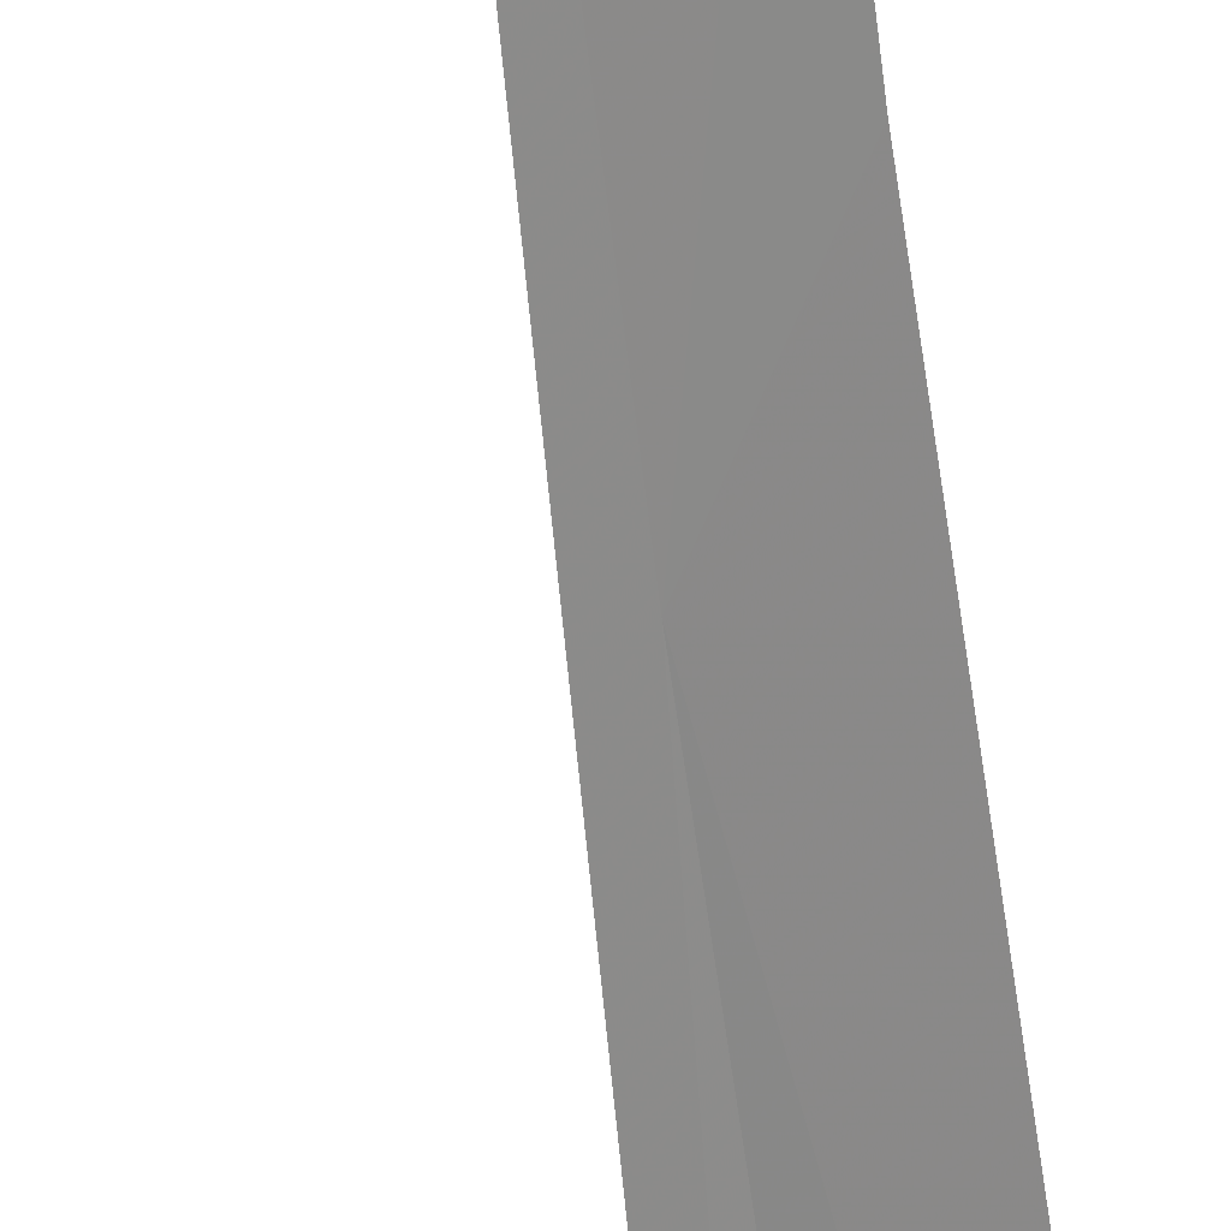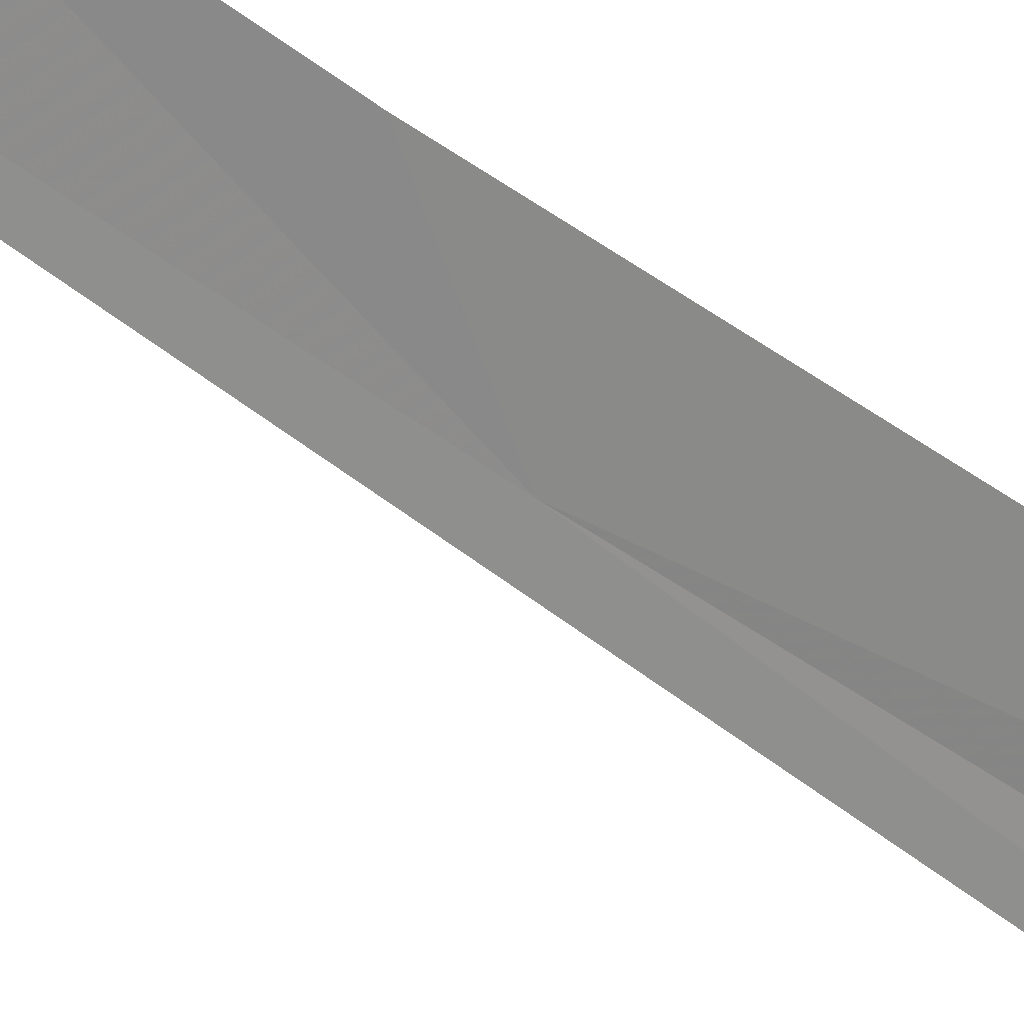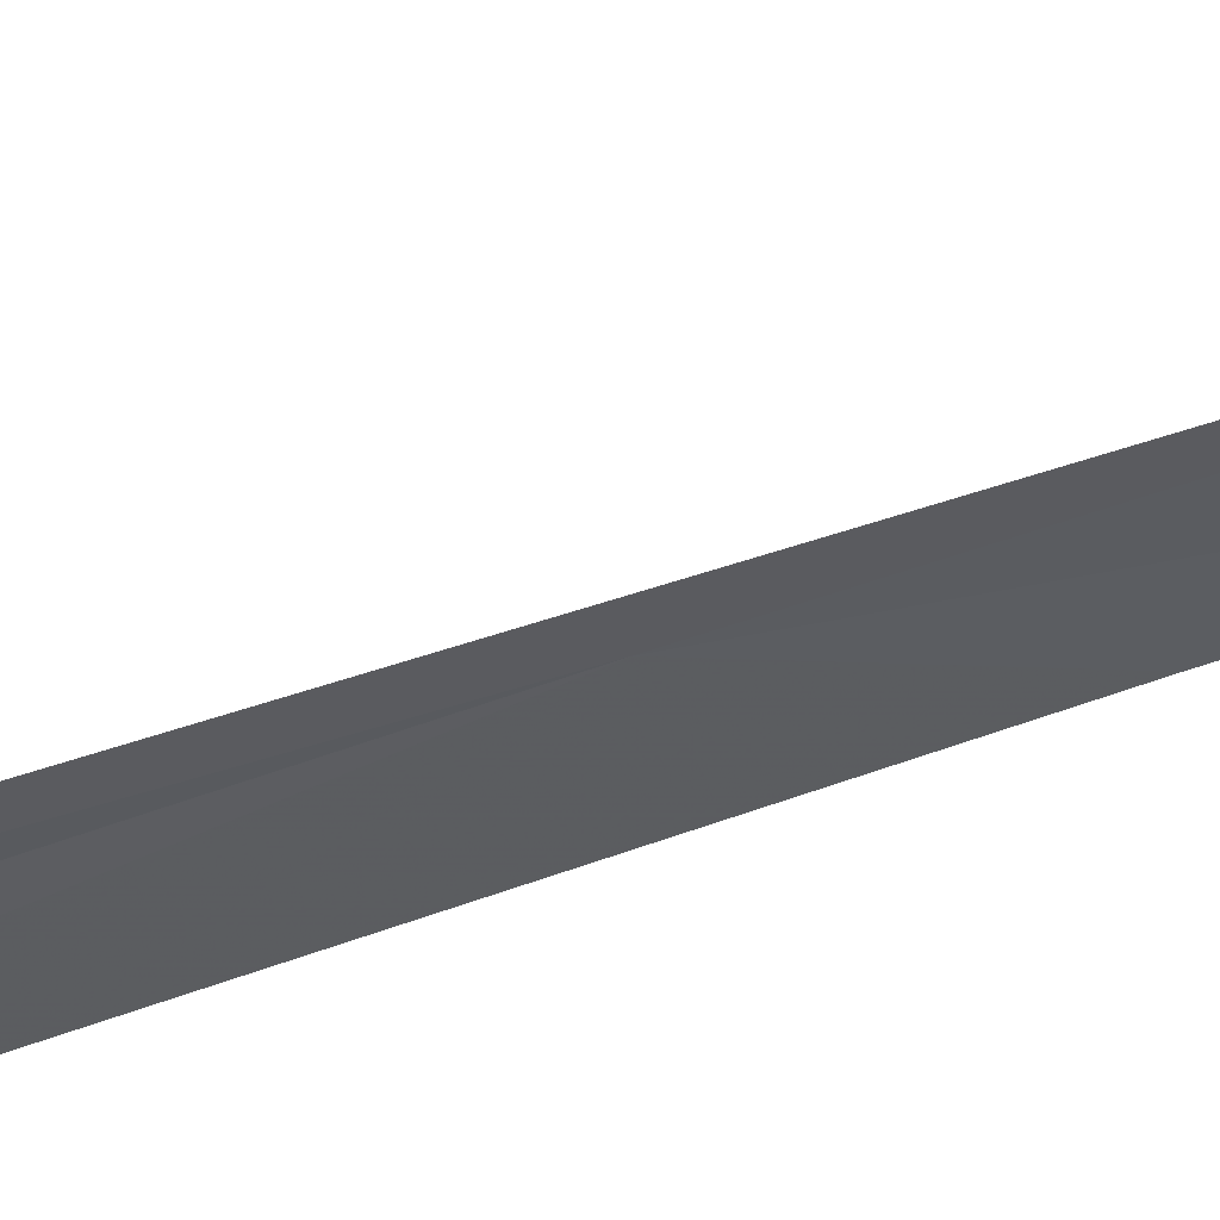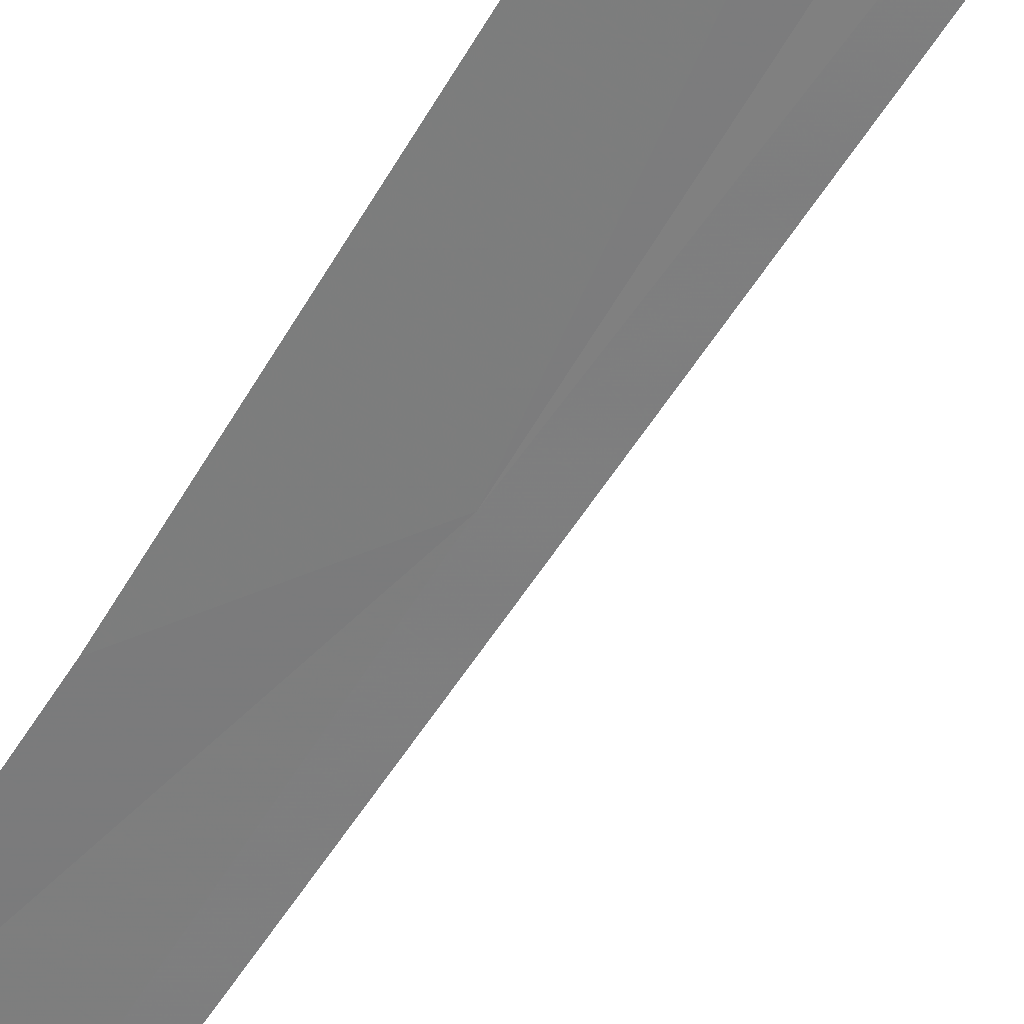
<metadata>
{"format":"obj","ext":"obj","renderer":"f3d","projection":"perspective","resolution":1024,"background":"white","views":[{"elev":-65.7,"azim":10.3,"up":"+Y"},{"elev":-52.3,"azim":52.0,"up":"+Y"},{"elev":-54.5,"azim":-62.4,"up":"+Y"},{"elev":-48.7,"azim":154.2,"up":"+Y"}]}
</metadata>
<code>
v 16.11 17.2 34.74
v 16.21 17.21 34.89
v 16.16 17.3 33.84
v 16.05 17.32 33.37
v 16.23 17.19 35.18
v 16.19 17.09 36.11
v 15.96 17.28 33.37
f 1 5 2
f 1 6 5
f 1 3 4
f 1 2 3
f 1 4 7
f 1 7 6

</code>
